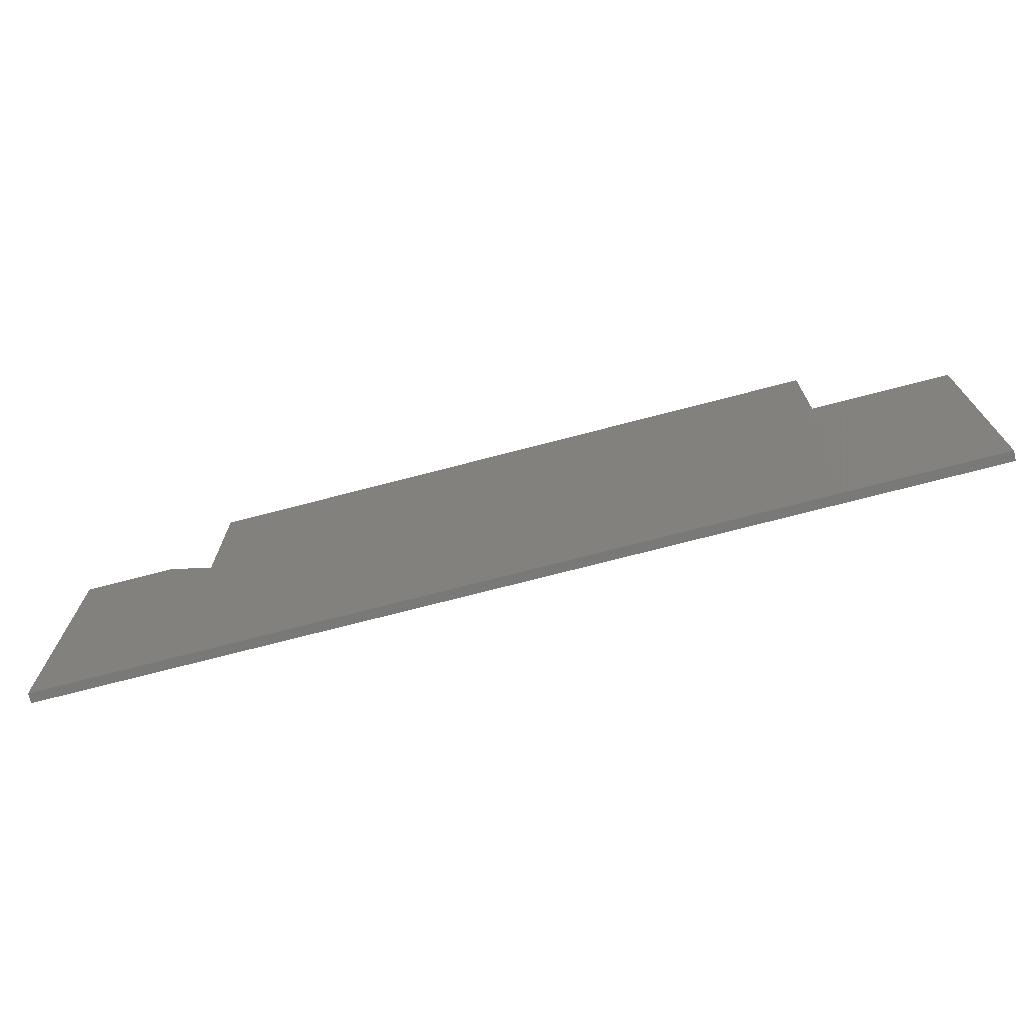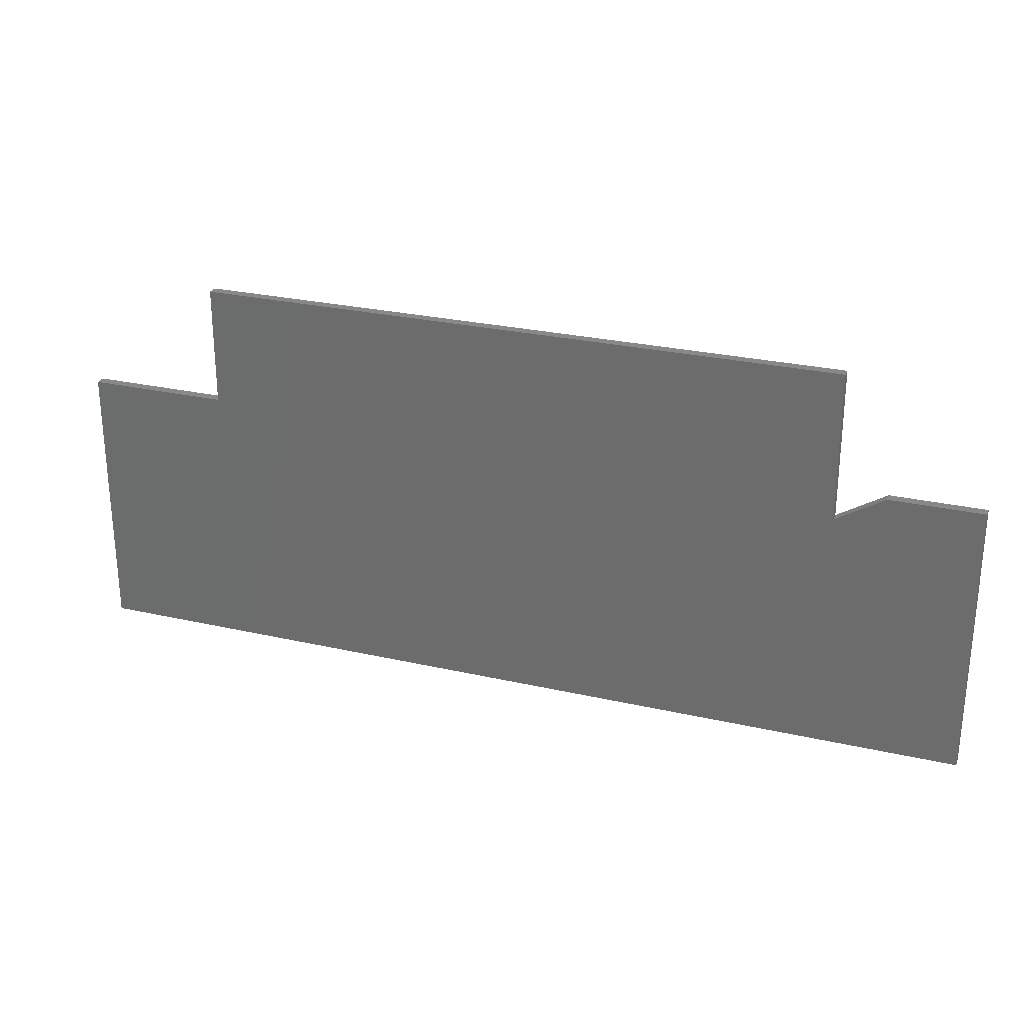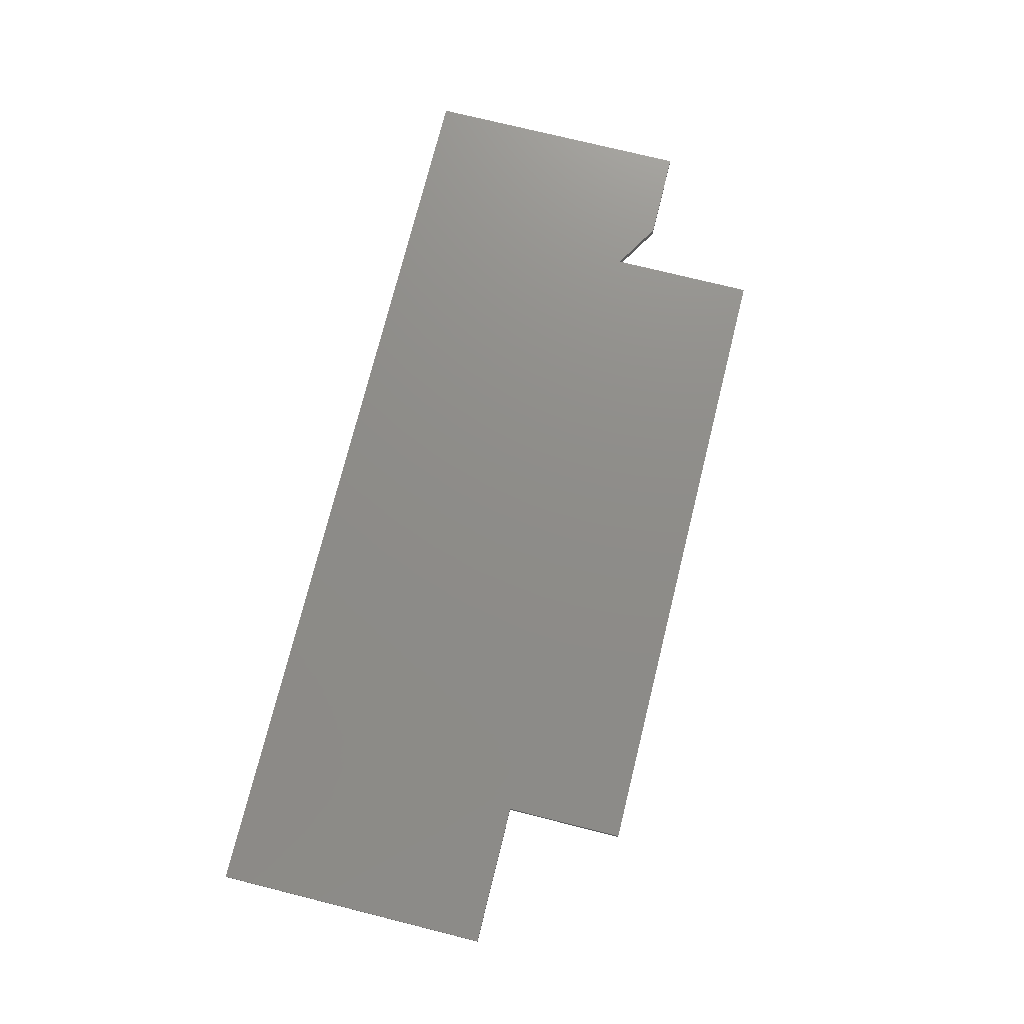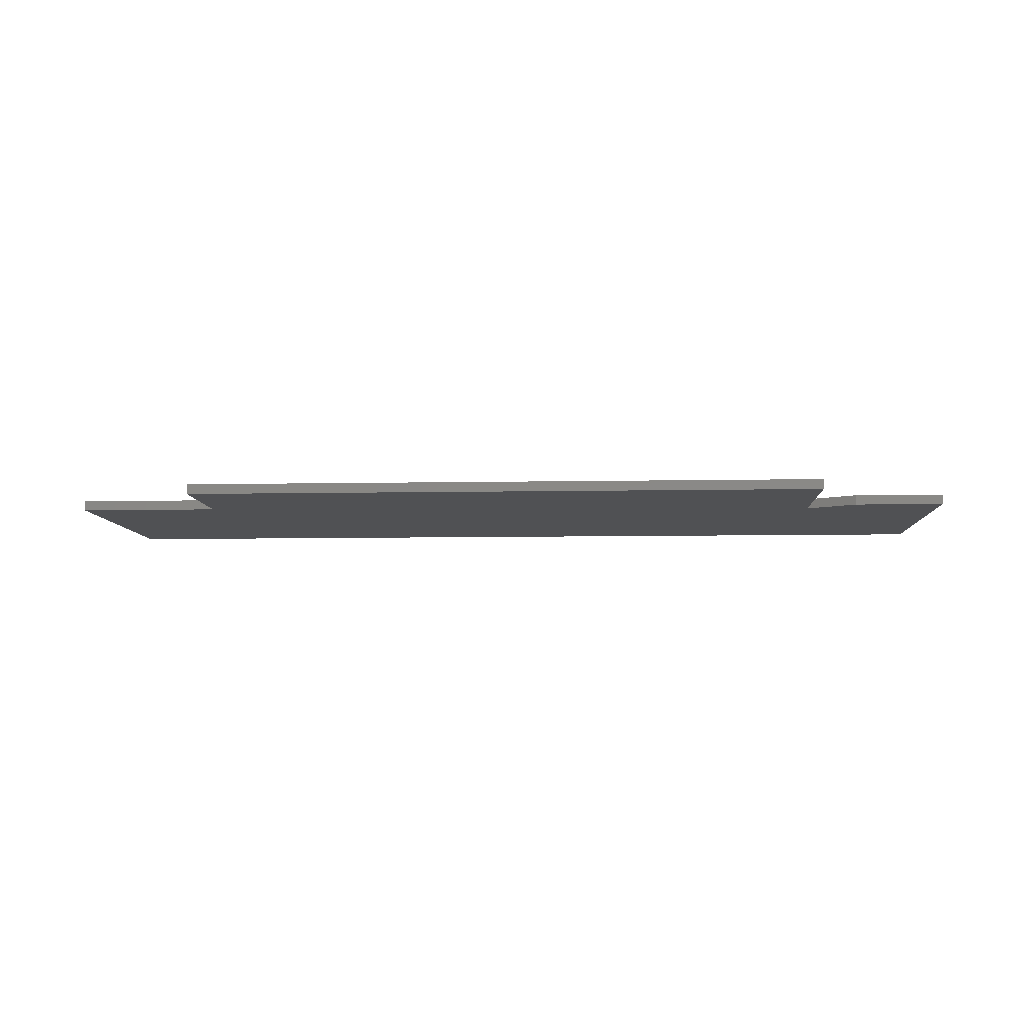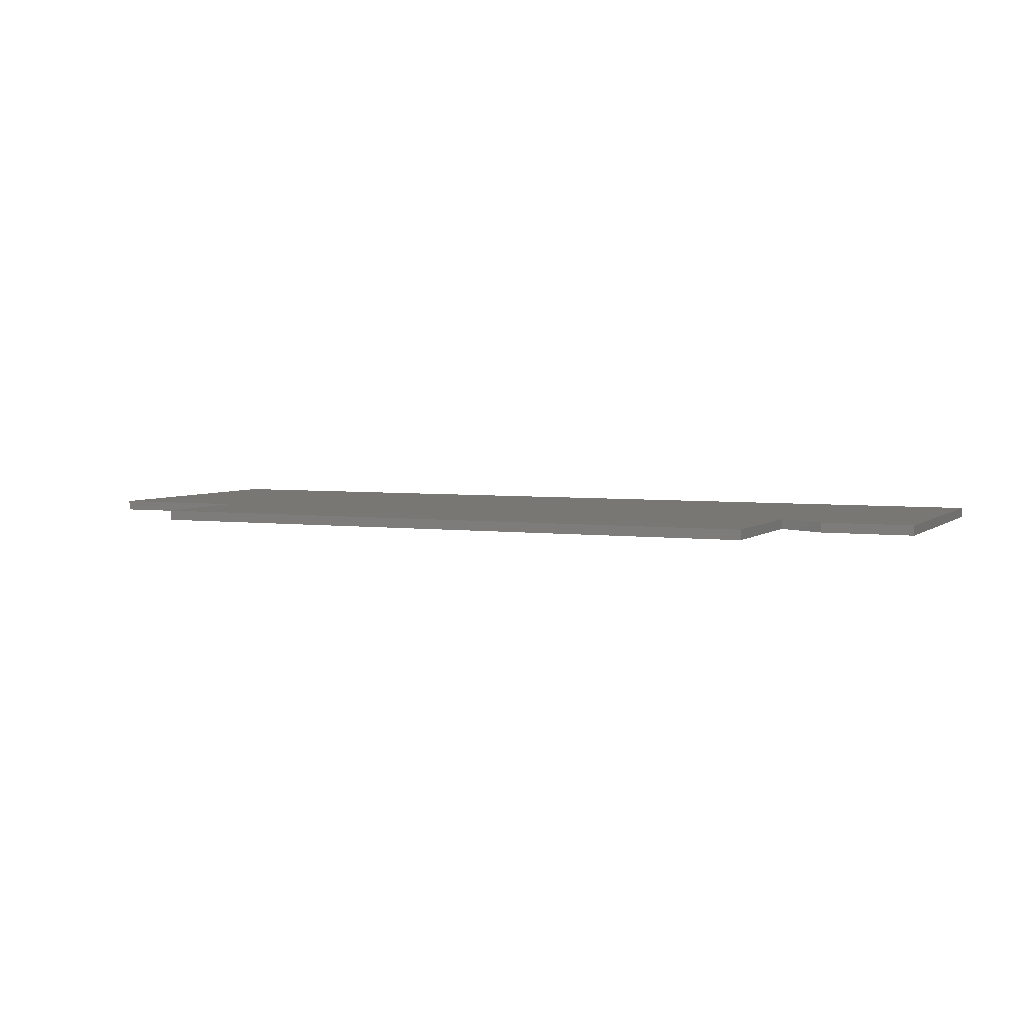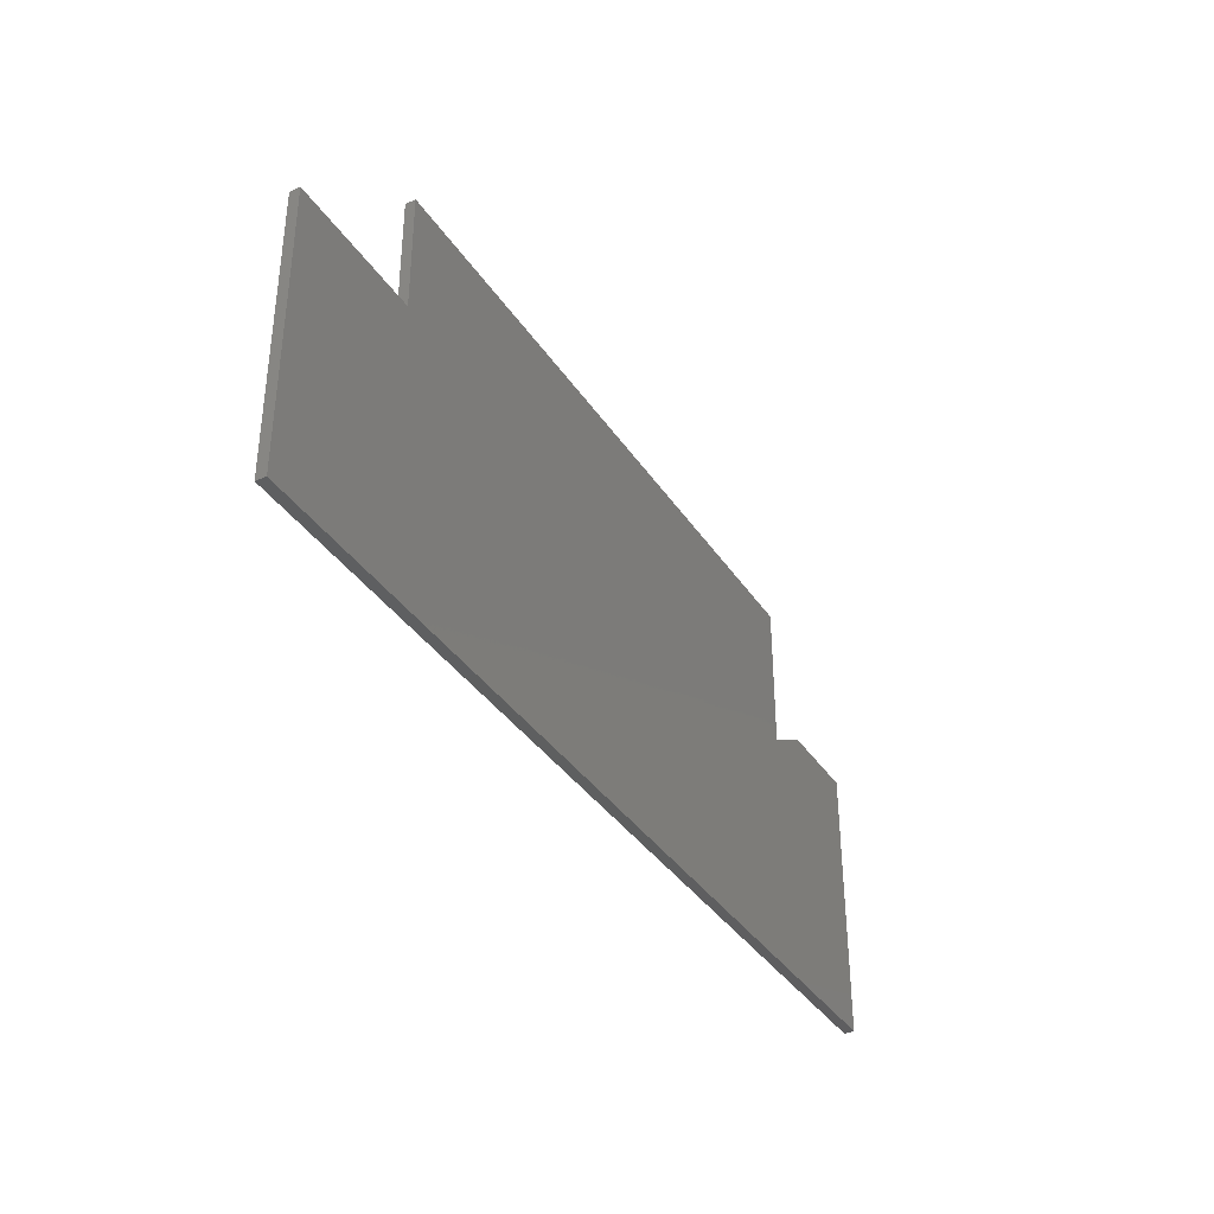
<metadata>
{"format":"stl","ext":"stl","renderer":"f3d","projection":"perspective","resolution":1024,"background":"white","views":[{"elev":-71.8,"azim":14.7,"up":"+Y"},{"elev":26.8,"azim":-160.4,"up":"+Y"},{"elev":74.5,"azim":104.0,"up":"+Z"},{"elev":-7.5,"azim":-176.8,"up":"+Z"},{"elev":4.0,"azim":-156.1,"up":"+Z"},{"elev":-36.8,"azim":119.4,"up":"+Y"}]}
</metadata>
<code>
# stl→obj: 20 verts, 36 faces
v -0.6953 0.1562 0.01562
v -0.6953 0.1562 0
v -0.6953 -0.2734 0.01562
v -0.6953 -0.2734 0
v -0.4766 0.1509 0
v -0.4766 0.3419 0
v 0.5312 0.3419 0
v 0.5312 0.1562 0
v 0.7529 0.1562 0
v 0.7529 -0.2734 0
v -0.4766 0.1111 0
v -0.5518 0.1562 0
v -0.4766 0.1509 0.01562
v -0.4766 0.1111 0.01562
v 0.7529 -0.2734 0.01562
v 0.7529 0.1562 0.01562
v 0.5312 0.1562 0.01562
v 0.5312 0.3419 0.01562
v -0.4766 0.3419 0.01562
v -0.5518 0.1562 0.01562
f 1 2 3
f 3 2 4
f 5 6 7
f 5 7 8
f 5 8 9
f 5 9 10
f 5 10 11
f 10 4 11
f 11 4 2
f 11 2 12
f 13 14 15
f 13 15 16
f 13 16 17
f 13 17 18
f 13 18 19
f 20 1 14
f 14 1 3
f 14 3 15
f 3 4 15
f 15 4 10
f 19 6 13
f 13 6 5
f 18 7 19
f 19 7 6
f 15 10 16
f 16 10 9
f 17 8 18
f 18 8 7
f 13 5 14
f 14 5 11
f 20 14 12
f 12 14 11
f 16 9 17
f 17 9 8
f 20 12 1
f 1 12 2

</code>
